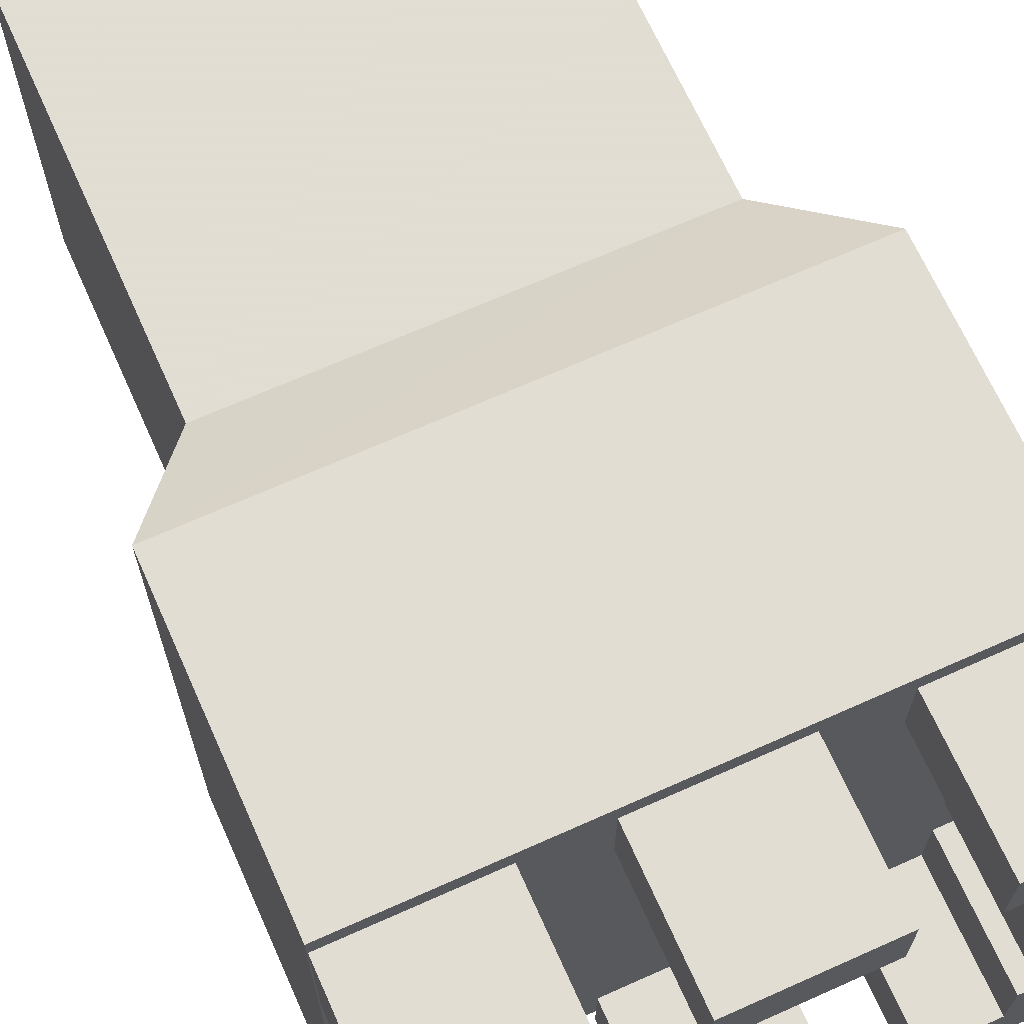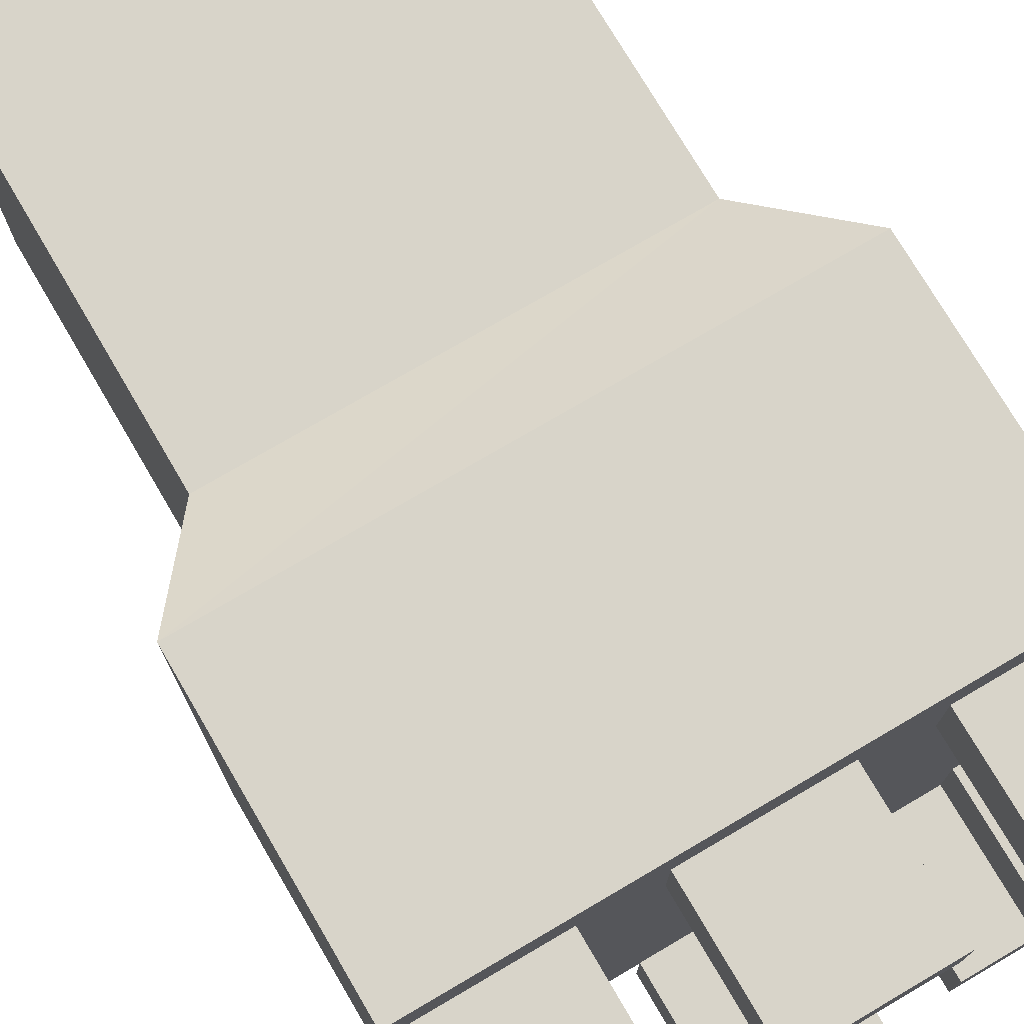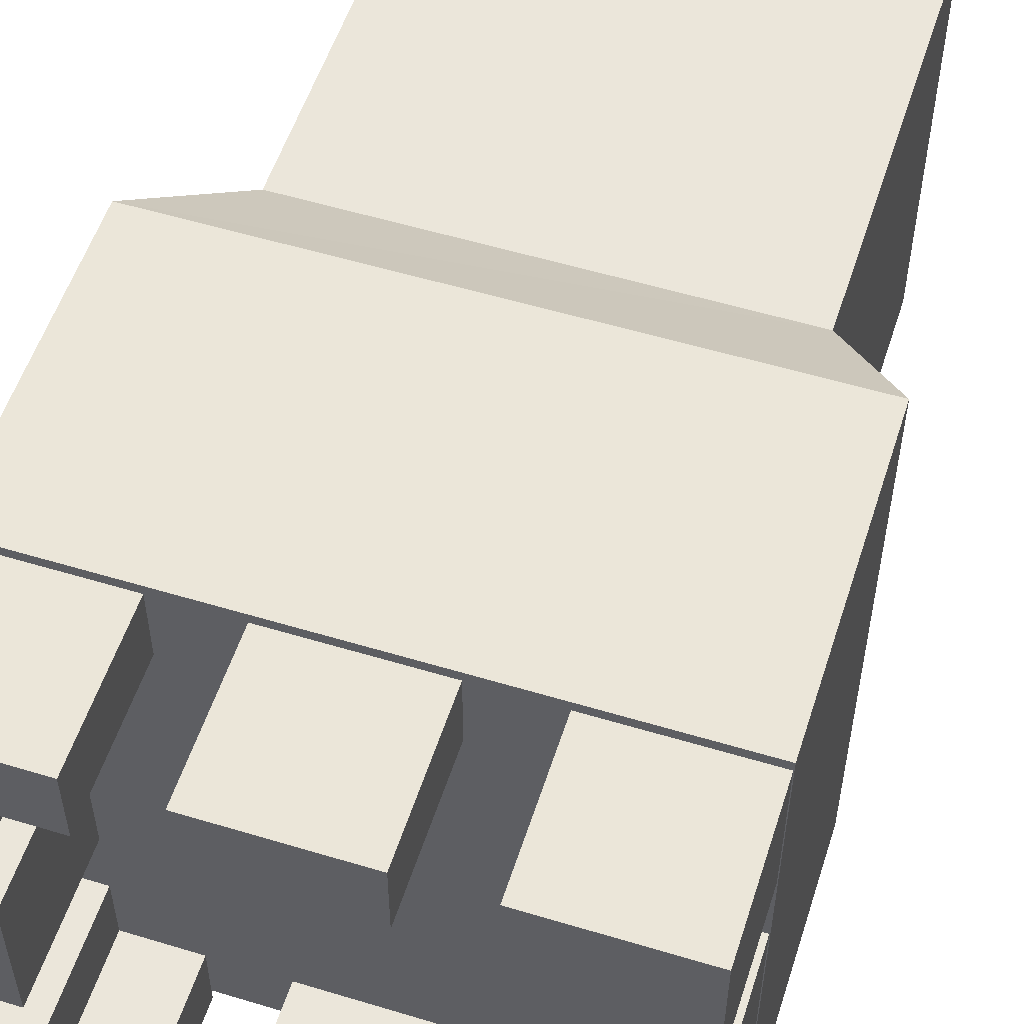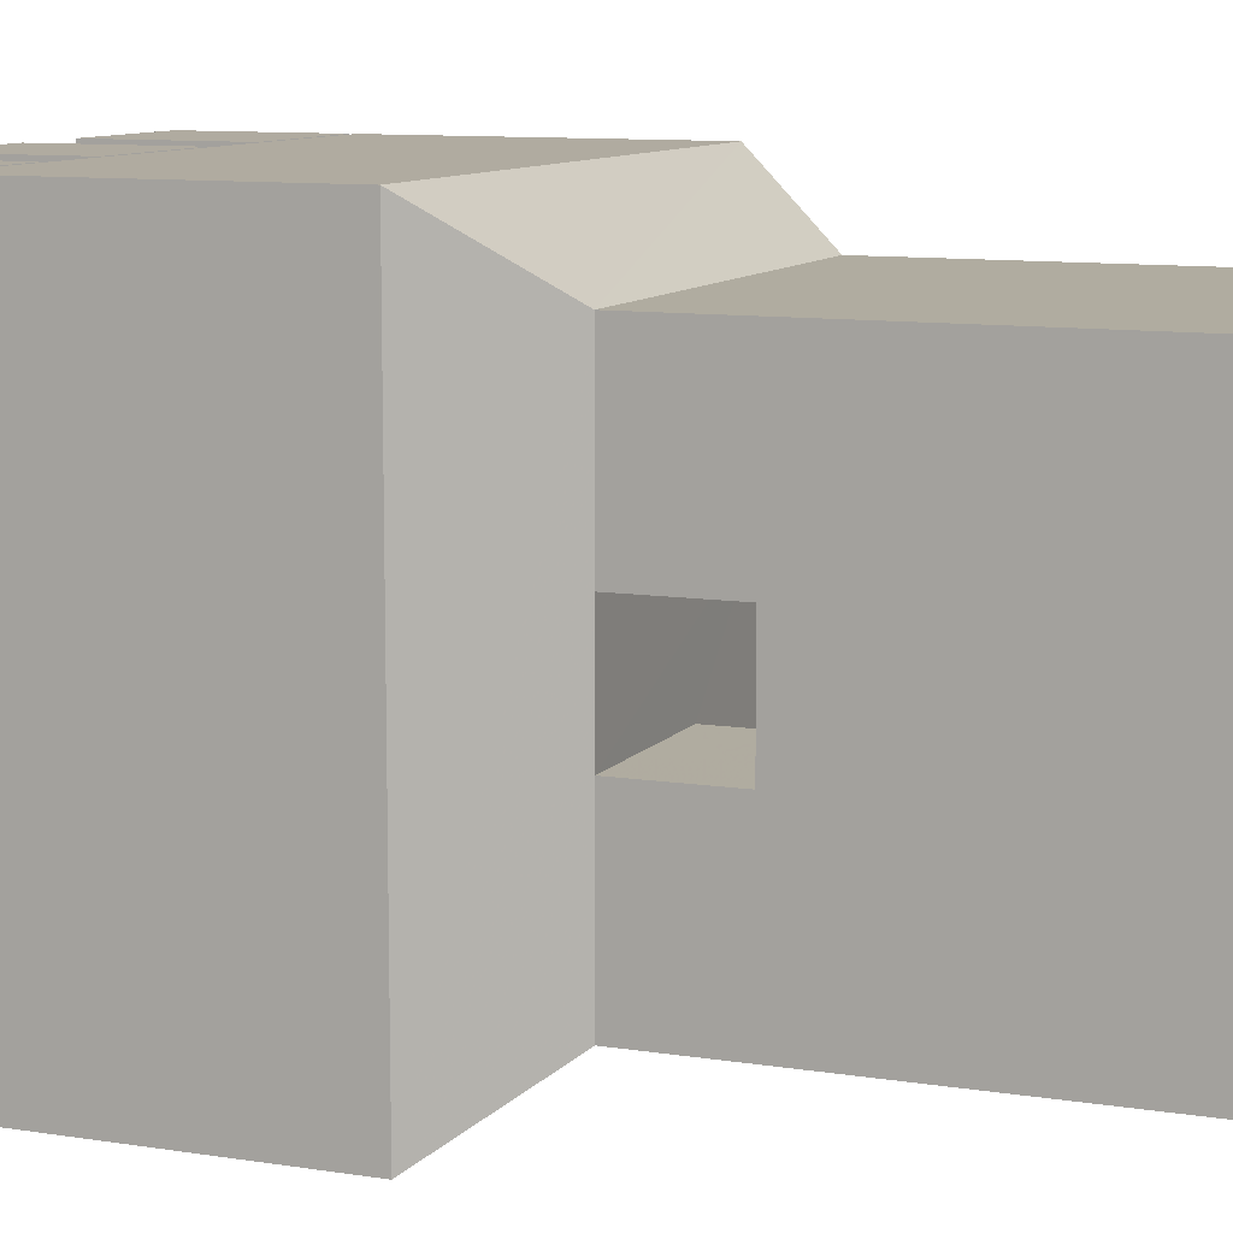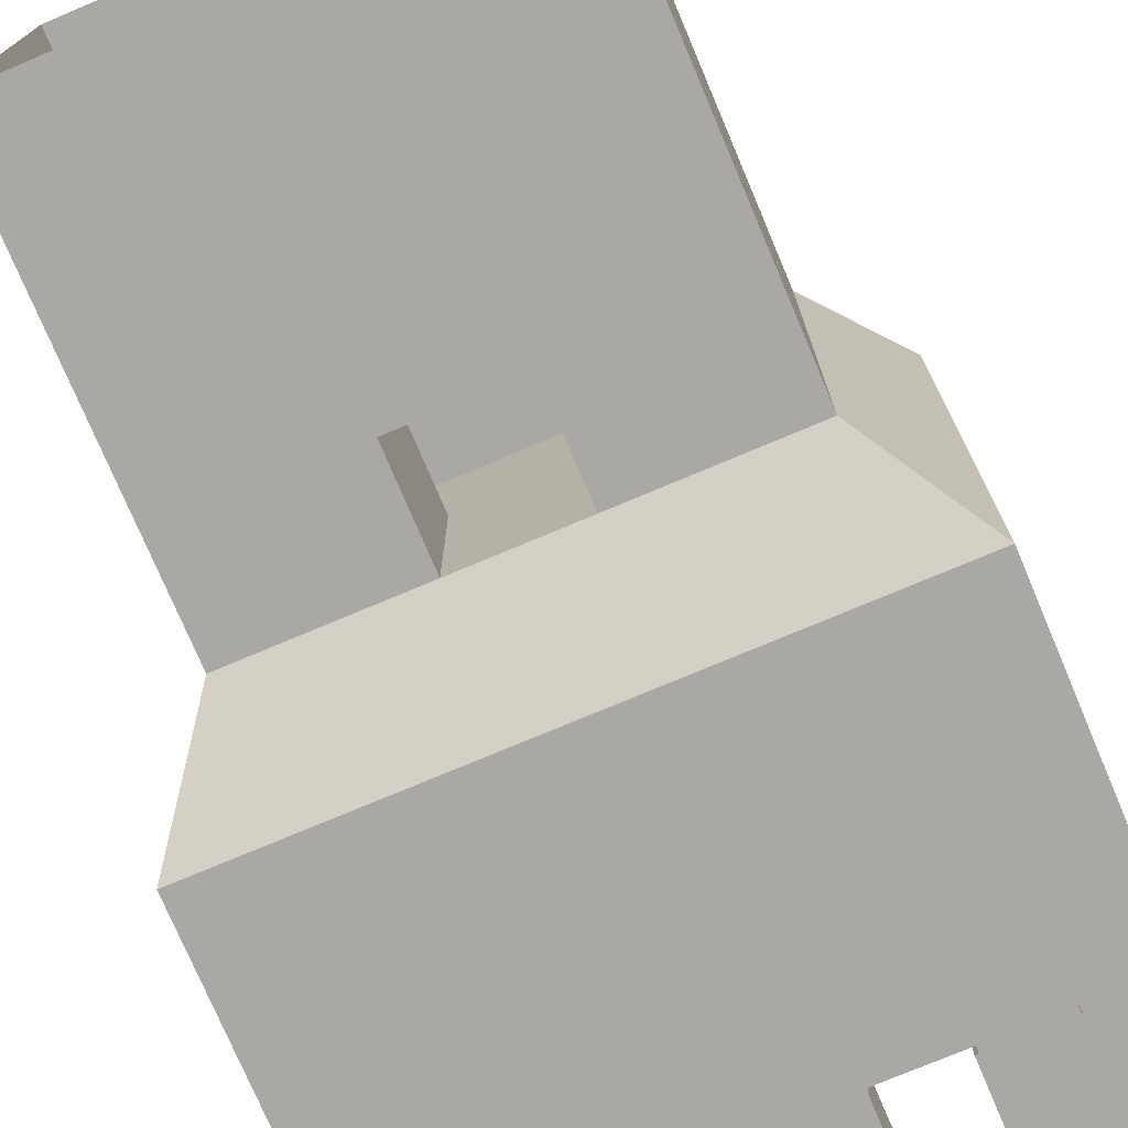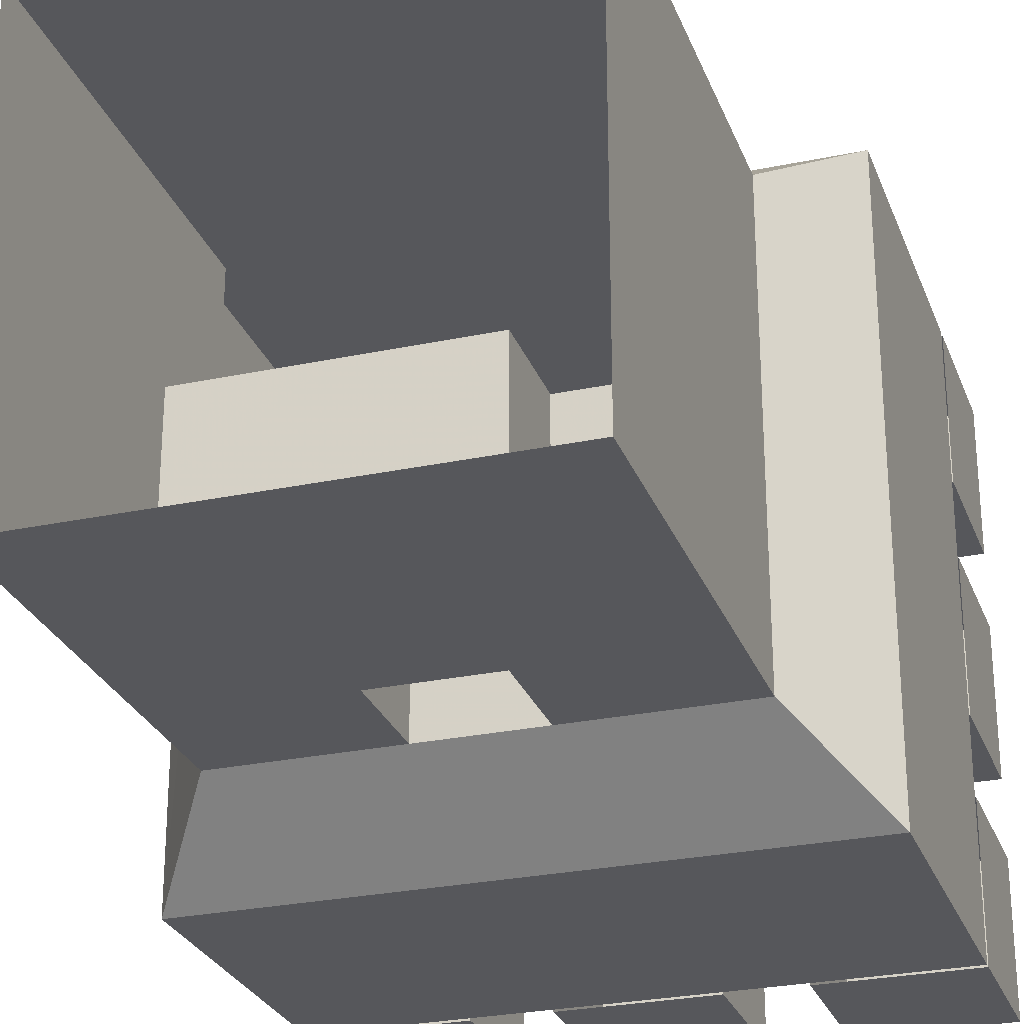
<metadata>
{"format":"obj","ext":"obj","renderer":"f3d","projection":"perspective","resolution":1024,"background":"white","views":[{"elev":68.1,"azim":155.9,"up":"+Z"},{"elev":75.0,"azim":149.6,"up":"+Z"},{"elev":54.8,"azim":-162.2,"up":"+Z"},{"elev":9.9,"azim":-67.7,"up":"+Z"},{"elev":-75.1,"azim":22.9,"up":"+Z"},{"elev":-27.3,"azim":18.1,"up":"+Z"}]}
</metadata>
<code>
o Mesh_Cube
v -0.9963 13.08 -4.01
v -0.9974 13.08 -3.009
v 0.9955 13.08 -3.01
v 0.9963 13.08 -4.01
v 0.9906 11.08 3.992
v 0.9913 11.08 2.992
v 0.9913 13.08 2.992
v 0.9906 13.08 3.992
v -3.985 13.08 -4.01
v -3.985 11.08 -4.01
v -3.989 11.08 -2.007
v -3.989 13.08 -2.007
v -1.006 13.08 3.997
v -1.005 13.08 2.996
v -1.005 11.08 2.996
v -1.006 11.08 3.997
v -3.996 11.08 2
v -4 11.08 4.003
v -4 13.08 4.003
v -3.996 13.08 2
v -2.997 11.08 0.9969
v -2.994 11.08 -1.006
v -2.994 13.08 -1.006
v -2.997 13.08 0.9969
v 3.985 11.08 3.985
v 3.985 11.08 1.986
v 3.985 13.08 1.986
v 3.985 13.08 3.985
v -3 11.08 3
v -2.999 11.08 1.998
v -2.999 13.08 1.998
v -3 13.08 3
v -3.991 11.08 -1.005
v -3.994 11.08 0.9983
v -3.994 13.08 0.9983
v -3.991 13.08 -1.005
v 3.985 13.08 -1.012
v 3.985 13.08 0.9868
v 3.985 11.08 0.9868
v 3.985 11.08 -1.012
v -2.992 11.08 -2.007
v -2.99 11.08 -3.009
v -2.99 13.08 -3.009
v -2.992 13.08 -2.007
v -1.994 11.08 -3.009
v -1.994 13.08 -3.009
v 2.989 13.08 -3.011
v 1.992 13.08 -3.01
v 1.992 11.08 -3.01
v 2.989 11.08 -3.011
v 2.987 13.08 2.988
v 2.987 13.08 1.988
v 2.987 11.08 1.988
v 2.987 11.08 2.988
v -2.002 13.08 2.998
v -2.004 13.08 3.999
v -2.004 11.08 3.999
v -2.002 11.08 2.998
v 1.989 11.08 2.99
v 1.989 11.08 3.99
v 1.989 13.08 3.99
v 1.989 13.08 2.99
v -0.9974 11.08 -3.009
v 0.9955 11.08 -3.01
v -1.993 13.08 -4.01
v 2.988 13.08 -1.011
v 2.988 13.08 0.9882
v 3.985 11.08 -4.01
v 1.993 11.08 -4.01
v 1.993 13.08 -4.01
v 3.985 13.08 -4.01
v 2.988 11.08 -1.011
v 2.988 11.08 0.9882
v -0.9963 11.08 -4.01
v 3.985 13.08 -2.011
v 3.985 11.08 -2.011
v 0.9963 11.08 -4.01
v -1.993 11.08 -4.01
v 2.988 13.08 -2.011
v 2.988 11.08 -2.011
v 3 5.5 3
v -3 5.5 3
v -3 -0 3
v 3 -0 3
v 3.985 11 -4.01
v 3.985 11 3.985
v 3.985 6.875 3.985
v 3.985 6.875 -4.01
v -4 6.875 4.003
v -4 11 4.003
v -3.985 11 -4.01
v -3.985 6.875 -4.01
v -3 5.5 -3
v -0.75 5.5 -3
v 3 0 -3
v 3 5.5 -3
v -3 5.5 0.75
v -3 5.5 -0.75
v -3 0 -3
v -3 4.125 0.75
v -3 4.125 -0.75
v -0.75 4.125 -3
v 0.75 4.125 -3
v 0.75 5.5 -3
v 0.75 4.125 0.7502
v -0.7503 4.125 -0.7504
v 0.75 5.5 0.7502
v -0.7503 5.5 -0.7504
f 1 2 3 4
f 5 6 7 8
f 9 10 11 12
f 13 14 15 16
f 13 8 7 14
f 17 18 19 20
f 21 22 23 24
f 25 26 27 28
f 29 30 31 32
f 33 34 35 36
f 37 38 39 40
f 41 42 43 44
f 42 45 46 43
f 47 48 49 50
f 51 52 53 54
f 55 56 57 58
f 59 60 61 62
f 63 64 3 2
f 6 15 14 7
f 16 5 8 13
f 9 12 44
f 43 9 44
f 43 46 9
f 46 65 9
f 66 67 38 37
f 19 32 20
f 19 56 32
f 56 55 32
f 32 31 20
f 36 35 24 23
f 68 69 70 71
f 66 72 73 67
f 2 1 74 63
f 18 57 56 19
f 28 61 60 25
f 24 35 34 21
f 68 71 75 76
f 32 55 58 29
f 1 4 77 74
f 9 65 78 10
f 52 27 26 53
f 48 70 69 49
f 44 12 11 41
f 54 59 62 51
f 66 37 40 72
f 73 39 38 67
f 79 47 50 80
f 64 77 4 3
f 22 33 36 23
f 80 76 75 79
f 45 78 65 46
f 30 17 20 31
f 81 82 83 84
f 47 79 75
f 47 75 71
f 48 47 70
f 47 71 70
f 85 86 87 88
f 89 90 91 92
f 91 85 88 92
f 92 88 93
f 88 94 93
f 87 89 82 81
f 89 87 86 90
f 86 85 91 90
f 88 87 81
f 81 84 95 96
f 62 61 28
f 62 28 51
f 28 27 51
f 27 52 51
f 89 92 82
f 92 97 82
f 92 98 97
f 92 93 98
f 82 99 83
f 82 100 99
f 82 97 100
f 100 101 99
f 101 98 99
f 98 93 99
f 99 93 94
f 99 94 102
f 103 104 96
f 103 96 95
f 99 102 103
f 99 103 95
f 100 105 106 101
f 102 106 105 103
f 88 81 96
f 107 97 98 108
f 103 105 107 104
f 105 100 97 107
f 108 98 101 106
f 108 106 102 94
f 94 88 104
f 88 96 104
f 94 104 107 108

</code>
